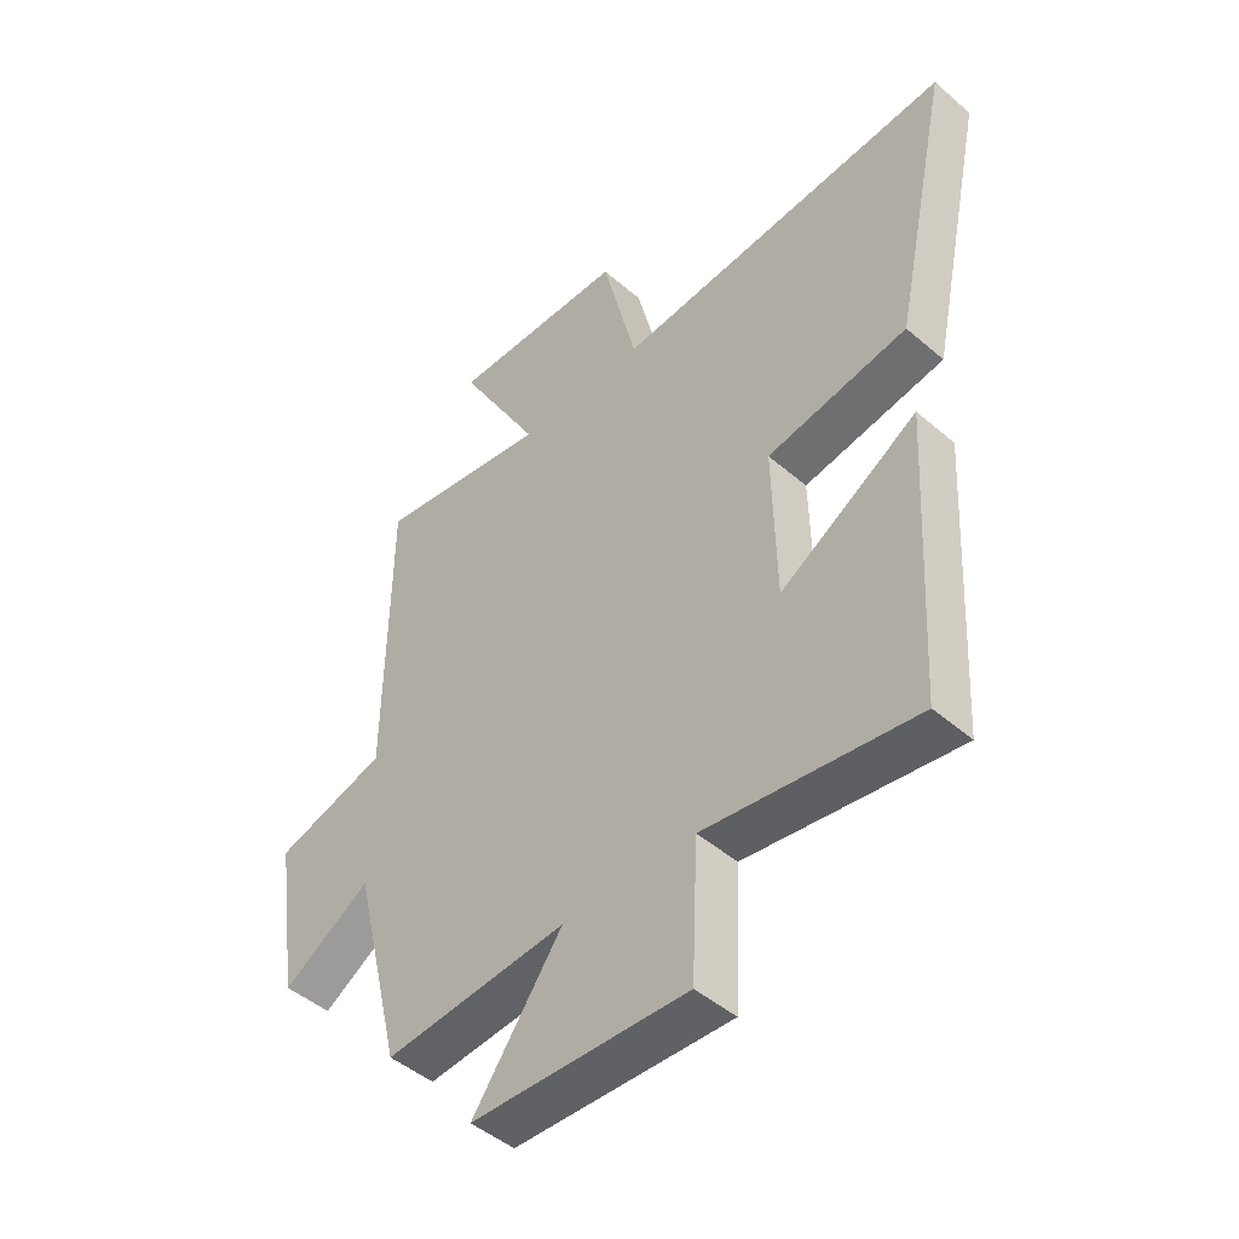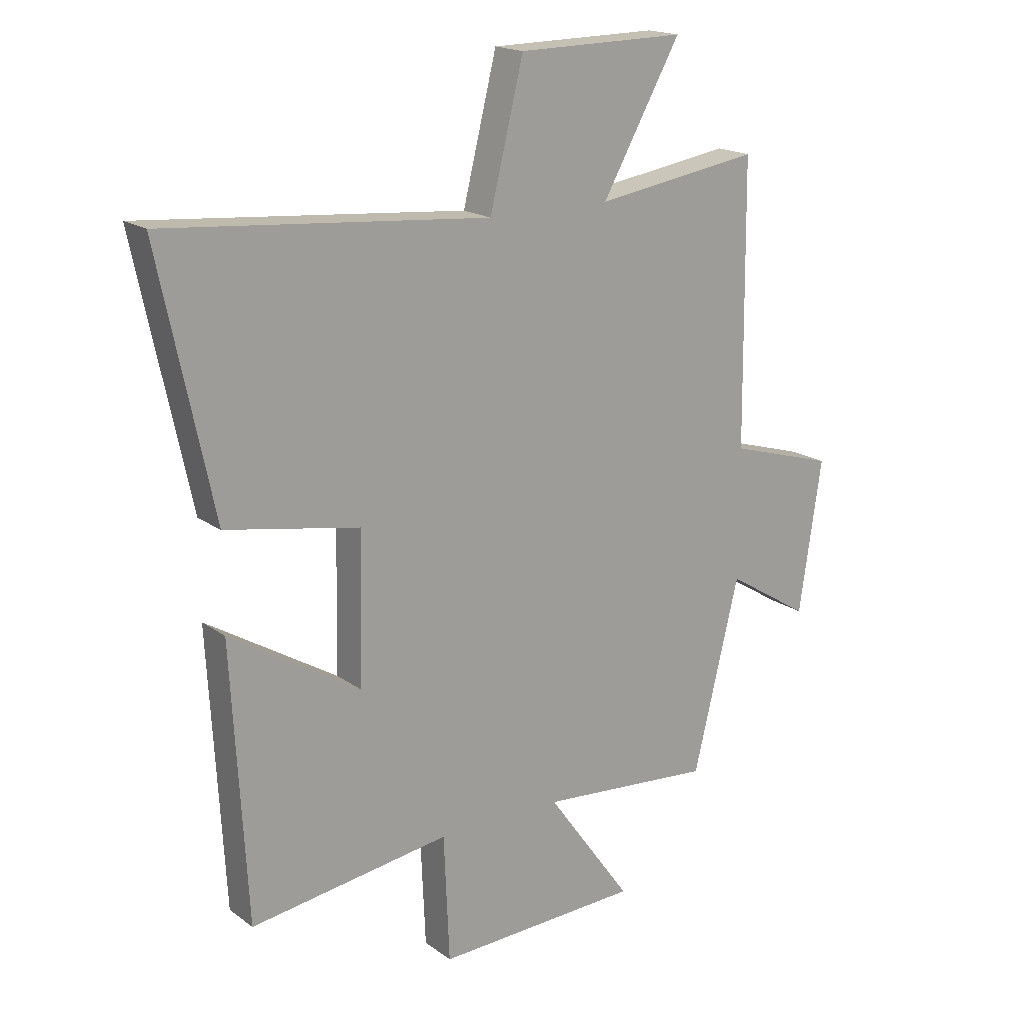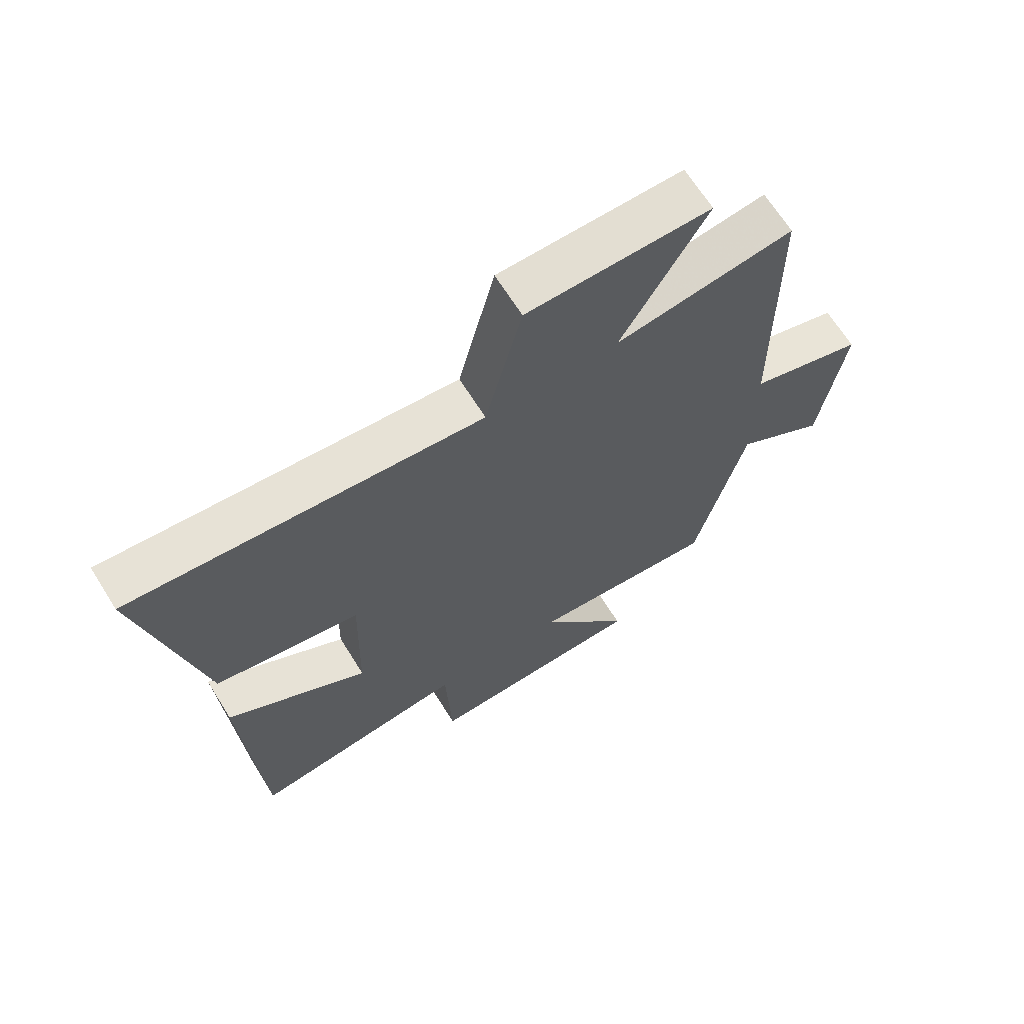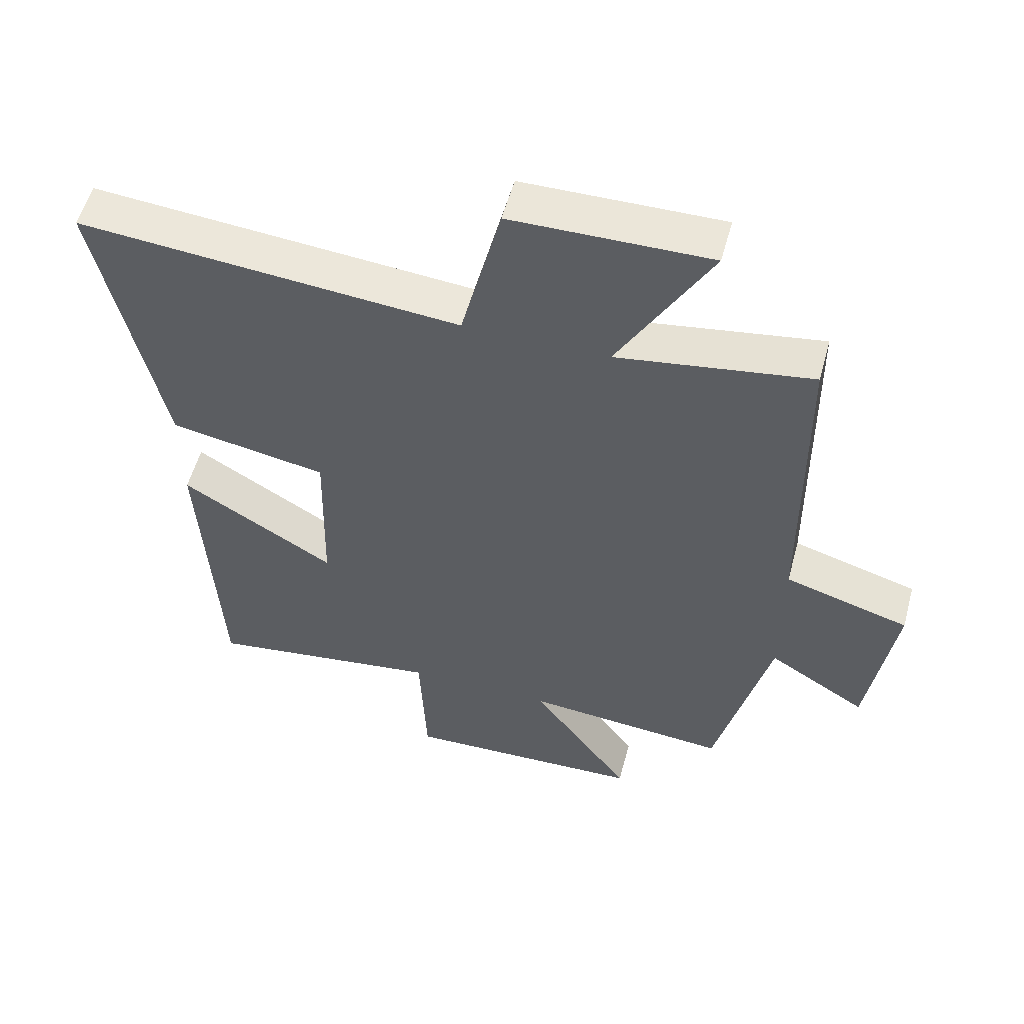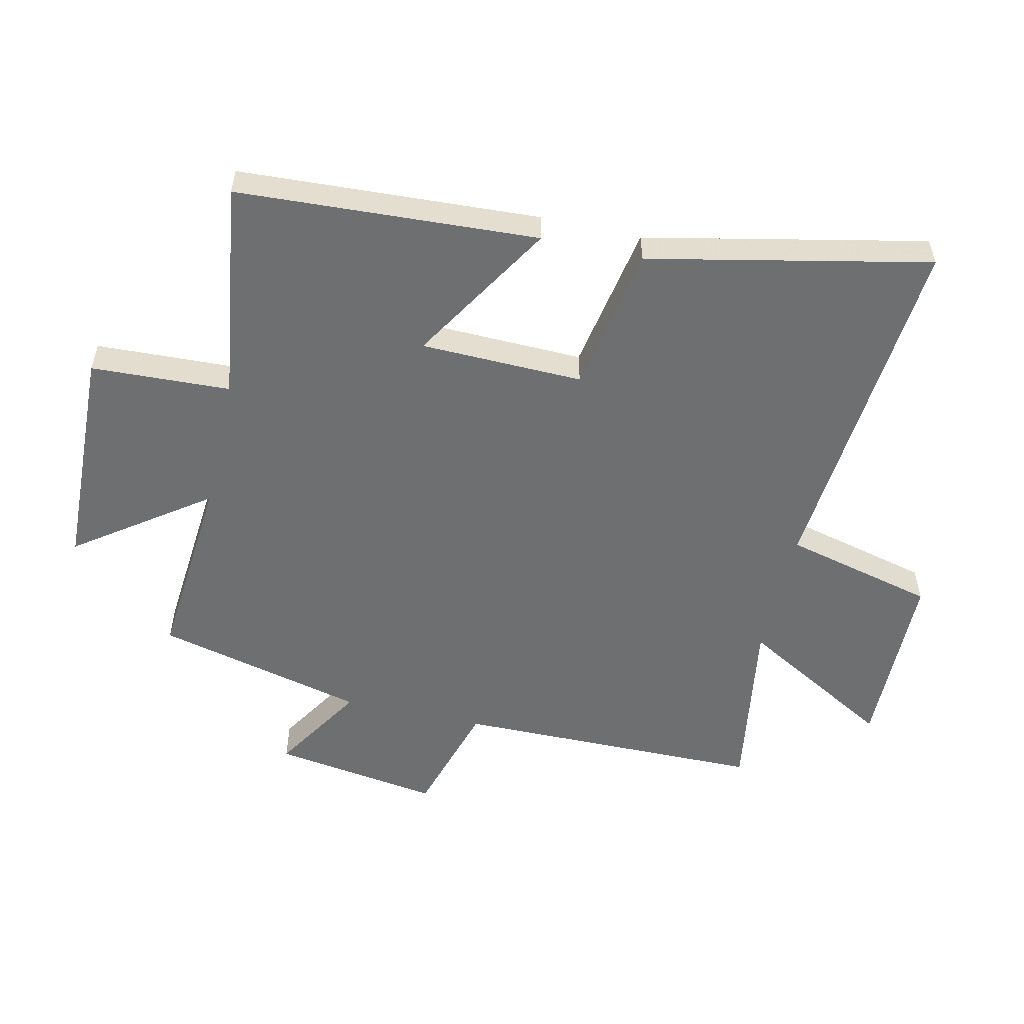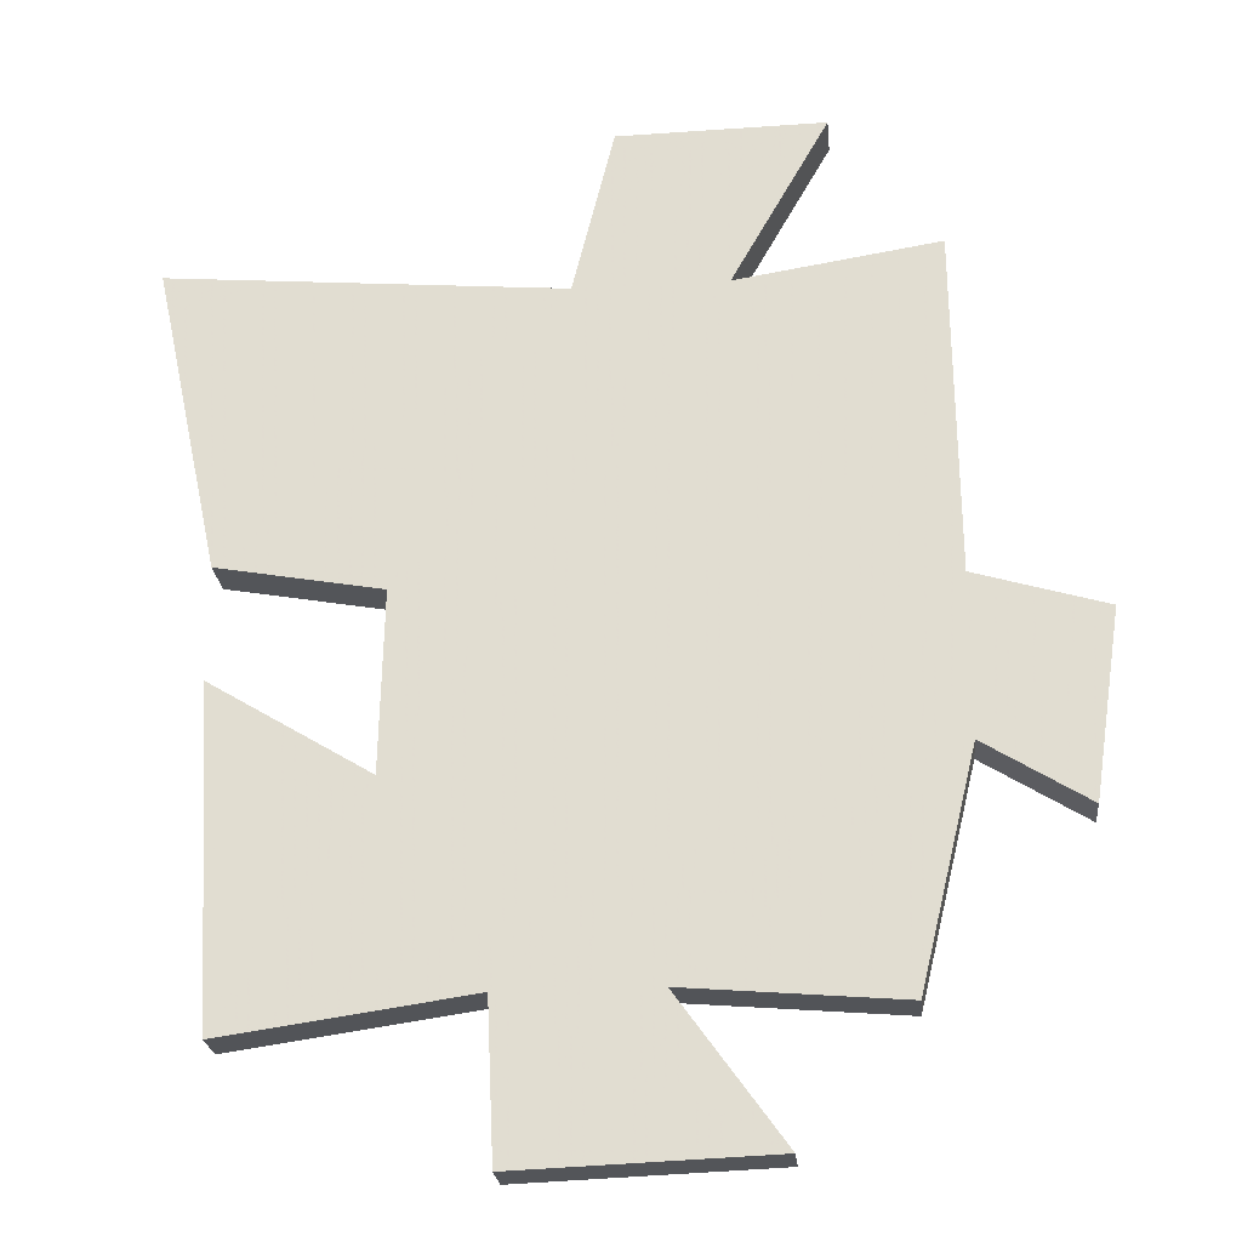
<metadata>
{"format":"obj","ext":"obj","renderer":"f3d","projection":"perspective","resolution":1024,"background":"white","views":[{"elev":-46.8,"azim":-134.3,"up":"+Z"},{"elev":18.0,"azim":-36.1,"up":"+Z"},{"elev":66.9,"azim":-32.0,"up":"+Z"},{"elev":55.1,"azim":15.1,"up":"+Z"},{"elev":-54.6,"azim":-102.8,"up":"+Y"},{"elev":-23.9,"azim":5.6,"up":"+Z"}]}
</metadata>
<code>
v -0.473 0.07 -0.551
v -0.5 0.07 -0.066
v -0.267 0.07 -0.207
v -0.261 0.07 0.055
v -0.5 0.07 0.098
v -0.596 0.07 0.55
v -0.019 0.07 0.5
v 0.041 0.07 0.744
v 0.341 0.07 0.748
v 0.201 0.07 0.5
v 0.495 0.07 0.546
v 0.5 0.07 0.047
v 0.689 0.07 -0.009
v 0.649 0.07 -0.279
v 0.5 0.07 -0.187
v 0.418 0.07 -0.526
v 0.108 0.07 -0.5
v 0.26 0.07 -0.711
v -0.106 0.07 -0.725
v -0.116 0.07 -0.5
v -0.473 0 -0.551
v -0.5 0 -0.066
v -0.267 0 -0.207
v -0.261 0 0.055
v -0.5 0 0.098
v -0.596 0 0.55
v -0.019 0 0.5
v 0.041 0 0.744
v 0.341 0 0.748
v 0.201 0 0.5
v 0.495 0 0.546
v 0.5 0 0.047
v 0.689 0 -0.009
v 0.649 0 -0.279
v 0.5 0 -0.187
v 0.418 0 -0.526
v 0.108 0 -0.5
v 0.26 0 -0.711
v -0.106 0 -0.725
v -0.116 0 -0.5
f 17 18 19 20
f 15 16 17
f 15 17 20
f 12 13 14 15
f 10 11 12 15
f 10 15 20 1
f 7 8 9 10
f 4 5 6 7
f 3 4 7 10
f 1 2 3
f 1 3 10
f 40 39 38 37
f 37 36 35
f 40 37 35
f 35 34 33 32
f 35 32 31 30
f 21 40 35 30
f 30 29 28 27
f 27 26 25 24
f 30 27 24 23
f 23 22 21
f 30 23 21
f 1 21 22 2
f 2 22 23 3
f 3 23 24 4
f 4 24 25 5
f 5 25 26 6
f 6 26 27 7
f 7 27 28 8
f 8 28 29 9
f 9 29 30 10
f 10 30 31 11
f 11 31 32 12
f 12 32 33 13
f 13 33 34 14
f 14 34 35 15
f 15 35 36 16
f 16 36 37 17
f 17 37 38 18
f 18 38 39 19
f 19 39 40 20
f 20 40 21 1

</code>
